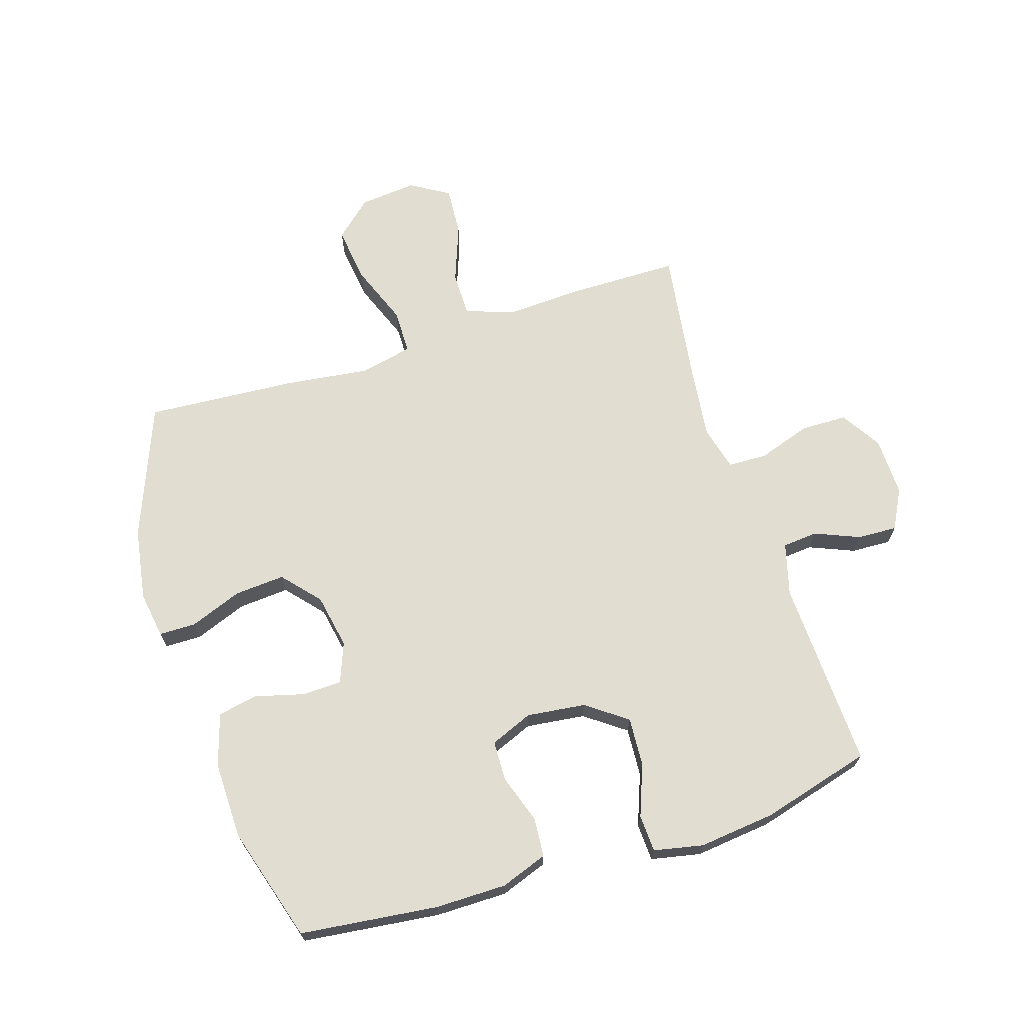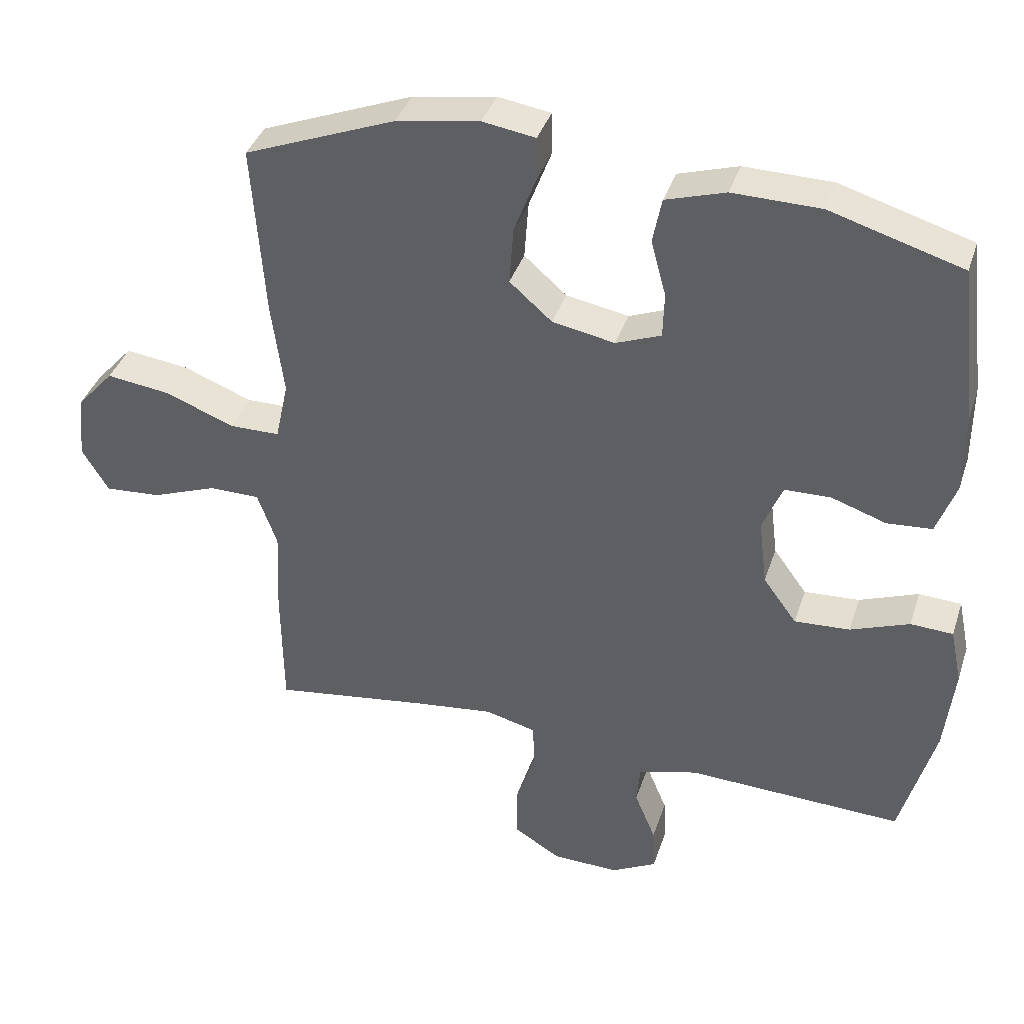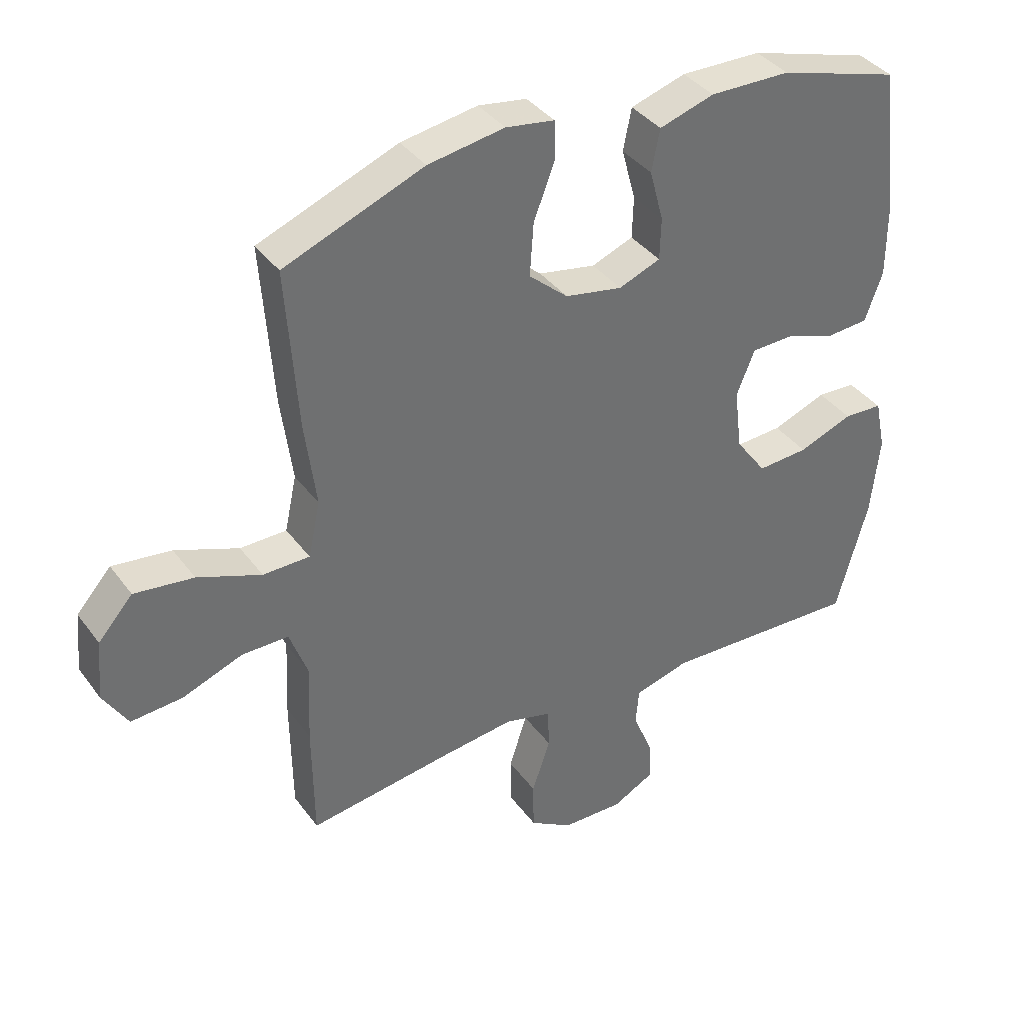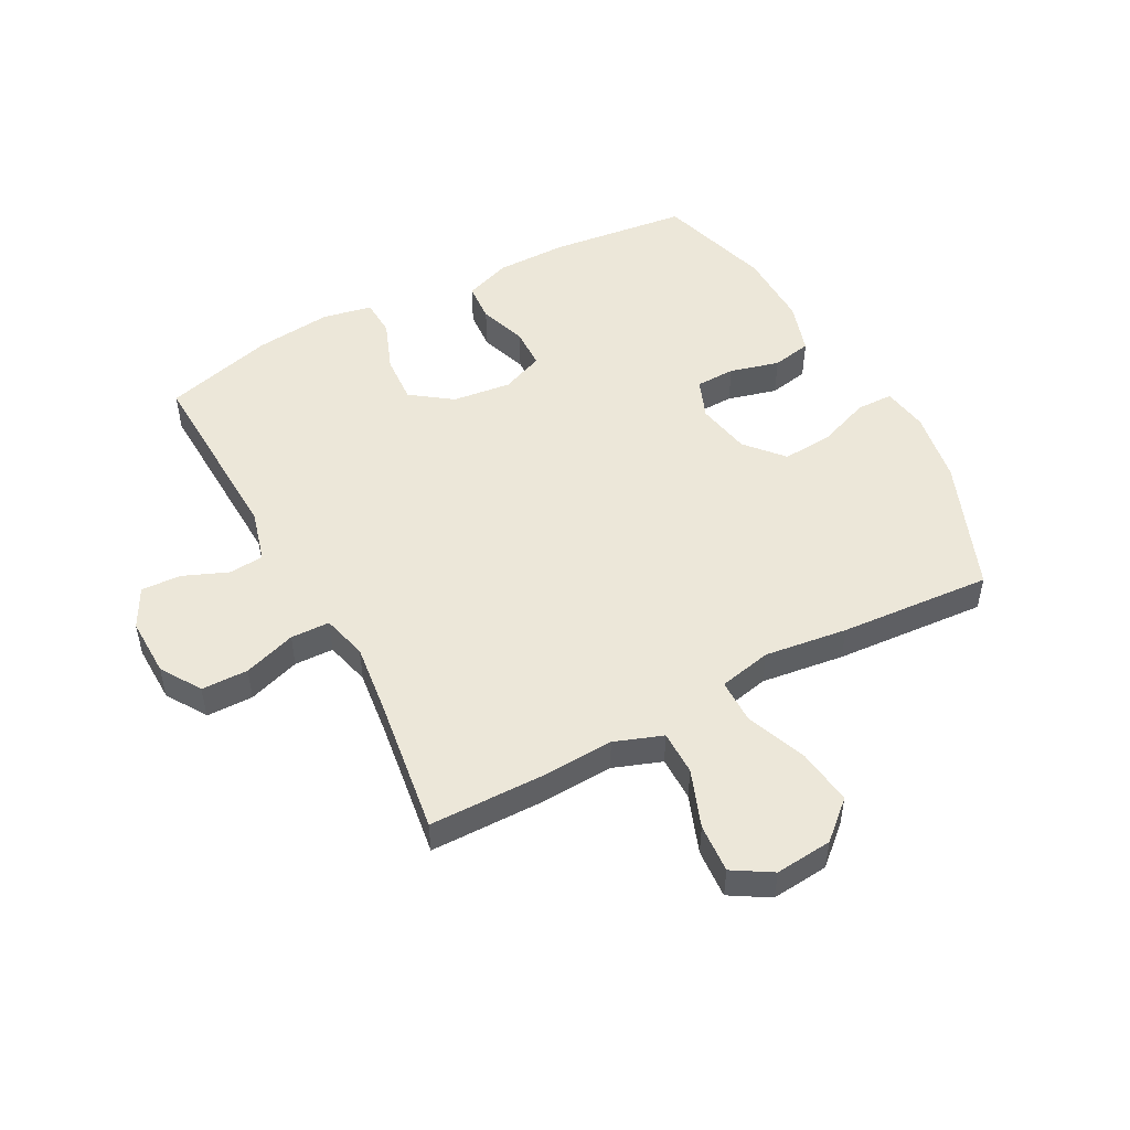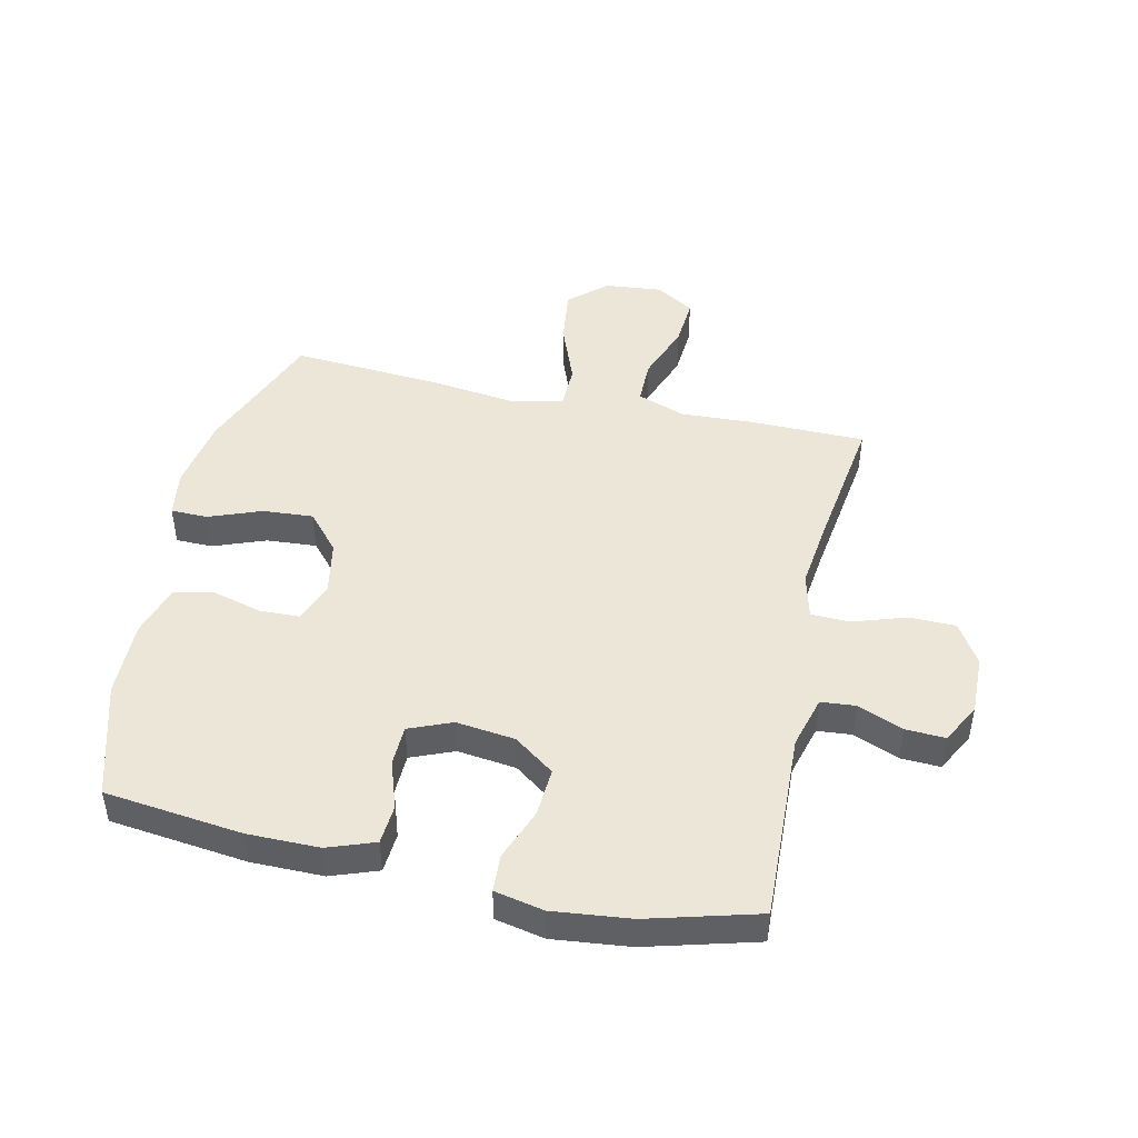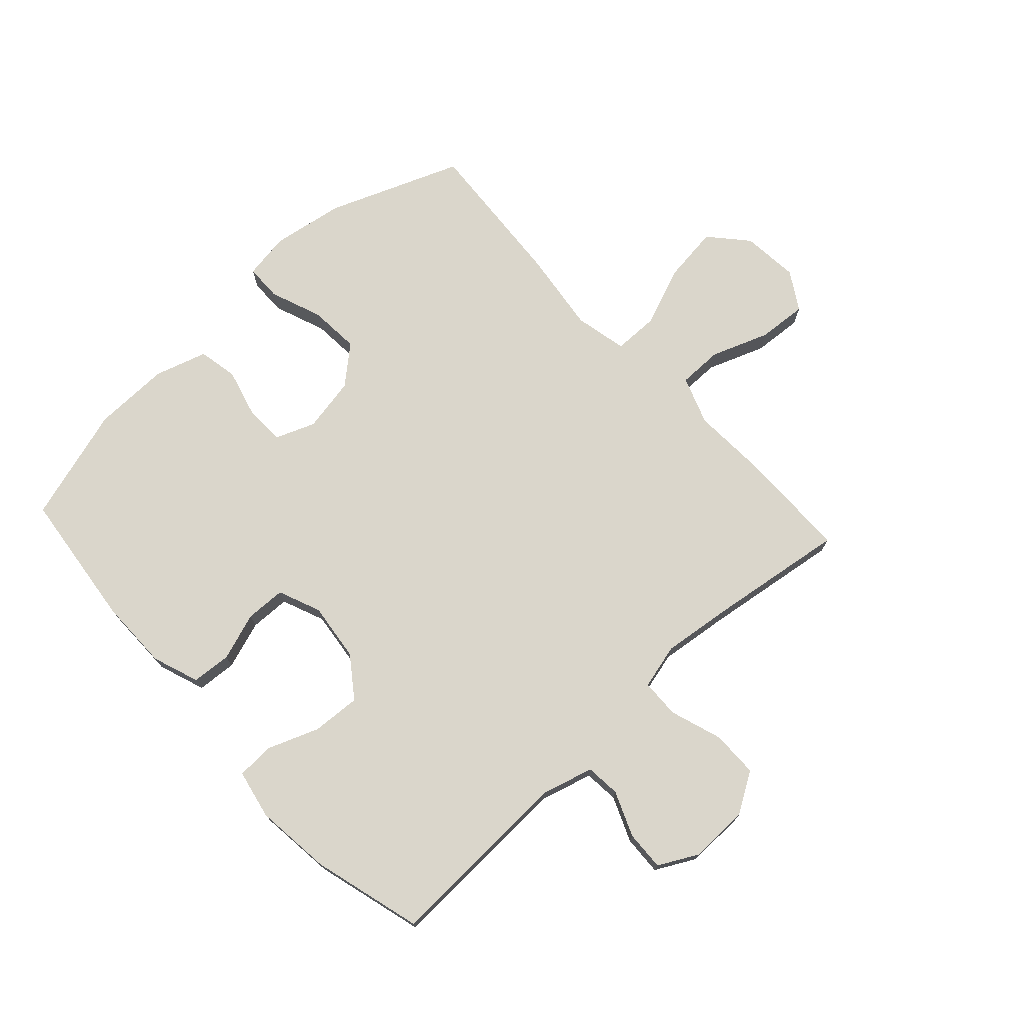
<metadata>
{"format":"obj","ext":"obj","renderer":"f3d","projection":"perspective","resolution":1024,"background":"white","views":[{"elev":68.4,"azim":72.3,"up":"+Y"},{"elev":38.3,"azim":17.4,"up":"+Z"},{"elev":37.8,"azim":-32.0,"up":"+Z"},{"elev":50.1,"azim":-118.2,"up":"+Y"},{"elev":46.6,"azim":102.5,"up":"+Y"},{"elev":73.8,"azim":137.3,"up":"+Y"}]}
</metadata>
<code>
v -0.5 0.07 0.5
v -0.279 0.07 0.587
v -0.158 0.07 0.607
v -0.081 0.07 0.595
v -0.08 0.07 0.534
v -0.113 0.07 0.447
v -0.119 0.07 0.363
v -0.057 0.07 0.309
v 0.034 0.07 0.292
v 0.1 0.07 0.318
v 0.102 0.07 0.384
v 0.08 0.07 0.466
v 0.093 0.07 0.532
v 0.18 0.07 0.559
v 0.308 0.07 0.557
v 0.5 0.07 0.5
v 0.527 0.07 0.271
v 0.527 0.07 0.152
v 0.499 0.07 0.074
v 0.433 0.07 0.069
v 0.353 0.07 0.096
v 0.286 0.07 0.094
v 0.257 0.07 0.023
v 0.269 0.07 -0.075
v 0.318 0.07 -0.142
v 0.399 0.07 -0.137
v 0.485 0.07 -0.104
v 0.547 0.07 -0.107
v 0.564 0.07 -0.189
v 0.55 0.07 -0.317
v 0.5 0.07 -0.5
v 0.184 0.07 -0.488
v 0.097 0.07 -0.512
v 0.092 0.07 -0.57
v 0.123 0.07 -0.645
v 0.126 0.07 -0.711
v 0.06 0.07 -0.746
v -0.038 0.07 -0.744
v -0.106 0.07 -0.702
v -0.107 0.07 -0.624
v -0.078 0.07 -0.537
v -0.08 0.07 -0.472
v -0.155 0.07 -0.453
v -0.27 0.07 -0.467
v -0.5 0.07 -0.5
v -0.502 0.07 -0.313
v -0.496 0.07 -0.188
v -0.525 0.07 -0.108
v -0.599 0.07 -0.108
v -0.695 0.07 -0.144
v -0.777 0.07 -0.15
v -0.816 0.07 -0.086
v -0.807 0.07 0.009
v -0.752 0.07 0.071
v -0.658 0.07 0.059
v -0.557 0.07 0.02
v -0.483 0.07 0.021
v -0.464 0.07 0.109
v -0.482 0.07 0.247
v -0.5 0 0.5
v -0.279 0 0.587
v -0.158 0 0.607
v -0.081 0 0.595
v -0.08 0 0.534
v -0.113 0 0.447
v -0.119 0 0.363
v -0.057 0 0.309
v 0.034 0 0.292
v 0.1 0 0.318
v 0.102 0 0.384
v 0.08 0 0.466
v 0.093 0 0.532
v 0.18 0 0.559
v 0.308 0 0.557
v 0.5 0 0.5
v 0.527 0 0.271
v 0.527 0 0.152
v 0.499 0 0.074
v 0.433 0 0.069
v 0.353 0 0.096
v 0.286 0 0.094
v 0.257 0 0.023
v 0.269 0 -0.075
v 0.318 0 -0.142
v 0.399 0 -0.137
v 0.485 0 -0.104
v 0.547 0 -0.107
v 0.564 0 -0.189
v 0.55 0 -0.317
v 0.5 0 -0.5
v 0.184 0 -0.488
v 0.097 0 -0.512
v 0.092 0 -0.57
v 0.123 0 -0.645
v 0.126 0 -0.711
v 0.06 0 -0.746
v -0.038 0 -0.744
v -0.106 0 -0.702
v -0.107 0 -0.624
v -0.078 0 -0.537
v -0.08 0 -0.472
v -0.155 0 -0.453
v -0.27 0 -0.467
v -0.5 0 -0.5
v -0.502 0 -0.313
v -0.496 0 -0.188
v -0.525 0 -0.108
v -0.599 0 -0.108
v -0.695 0 -0.144
v -0.777 0 -0.15
v -0.816 0 -0.086
v -0.807 0 0.009
v -0.752 0 0.071
v -0.658 0 0.059
v -0.557 0 0.02
v -0.483 0 0.021
v -0.464 0 0.109
v -0.482 0 0.247
f 4 5 6
f 3 4 6
f 2 3 6
f 1 2 6
f 59 1 6
f 58 59 6
f 57 58 6 7
f 54 55 56
f 53 54 56
f 52 53 56
f 51 52 56
f 50 51 56
f 49 50 56
f 48 49 56 57
f 57 7 8
f 48 57 8
f 47 48 8
f 47 8 9
f 46 47 9
f 45 46 9
f 44 45 9
f 39 40 41
f 38 39 41
f 37 38 41
f 36 37 41
f 35 36 41
f 34 35 41
f 33 34 41 42
f 32 33 42 43
f 31 32 43
f 30 31 43
f 29 30 43
f 28 29 43
f 27 28 43
f 26 27 43
f 19 20 21
f 18 19 21
f 17 18 21
f 16 17 21
f 15 16 21
f 14 15 21
f 13 14 21
f 12 13 21
f 11 12 21
f 10 11 21 22
f 9 10 22 23
f 25 26 43 44
f 24 25 44
f 9 23 24 44
f 65 64 63
f 65 63 62
f 65 62 61
f 65 61 60
f 65 60 118
f 65 118 117
f 66 65 117 116
f 115 114 113
f 115 113 112
f 115 112 111
f 115 111 110
f 115 110 109
f 115 109 108
f 116 115 108 107
f 67 66 116
f 67 116 107
f 67 107 106
f 68 67 106
f 68 106 105
f 68 105 104
f 68 104 103
f 100 99 98
f 100 98 97
f 100 97 96
f 100 96 95
f 100 95 94
f 100 94 93
f 101 100 93 92
f 102 101 92 91
f 102 91 90
f 102 90 89
f 102 89 88
f 102 88 87
f 102 87 86
f 102 86 85
f 80 79 78
f 80 78 77
f 80 77 76
f 80 76 75
f 80 75 74
f 80 74 73
f 80 73 72
f 80 72 71
f 80 71 70
f 81 80 70 69
f 82 81 69 68
f 103 102 85 84
f 103 84 83
f 103 83 82 68
f 1 60 61 2
f 2 61 62 3
f 3 62 63 4
f 4 63 64 5
f 5 64 65 6
f 6 65 66 7
f 7 66 67 8
f 8 67 68 9
f 9 68 69 10
f 10 69 70 11
f 11 70 71 12
f 12 71 72 13
f 13 72 73 14
f 14 73 74 15
f 15 74 75 16
f 16 75 76 17
f 17 76 77 18
f 18 77 78 19
f 19 78 79 20
f 20 79 80 21
f 21 80 81 22
f 22 81 82 23
f 23 82 83 24
f 24 83 84 25
f 25 84 85 26
f 26 85 86 27
f 27 86 87 28
f 28 87 88 29
f 29 88 89 30
f 30 89 90 31
f 31 90 91 32
f 32 91 92 33
f 33 92 93 34
f 34 93 94 35
f 35 94 95 36
f 36 95 96 37
f 37 96 97 38
f 38 97 98 39
f 39 98 99 40
f 40 99 100 41
f 41 100 101 42
f 42 101 102 43
f 43 102 103 44
f 44 103 104 45
f 45 104 105 46
f 46 105 106 47
f 47 106 107 48
f 48 107 108 49
f 49 108 109 50
f 50 109 110 51
f 51 110 111 52
f 52 111 112 53
f 53 112 113 54
f 54 113 114 55
f 55 114 115 56
f 56 115 116 57
f 57 116 117 58
f 58 117 118 59
f 59 118 60 1

</code>
